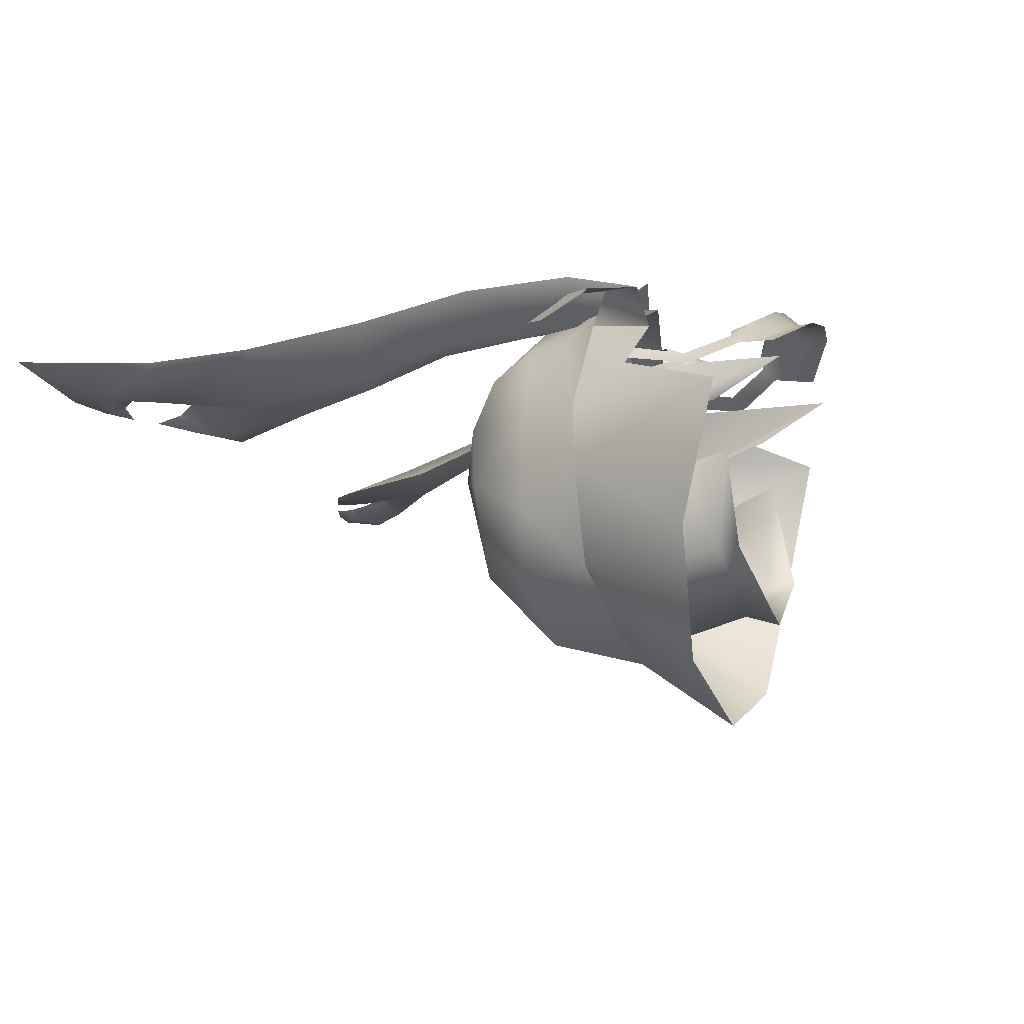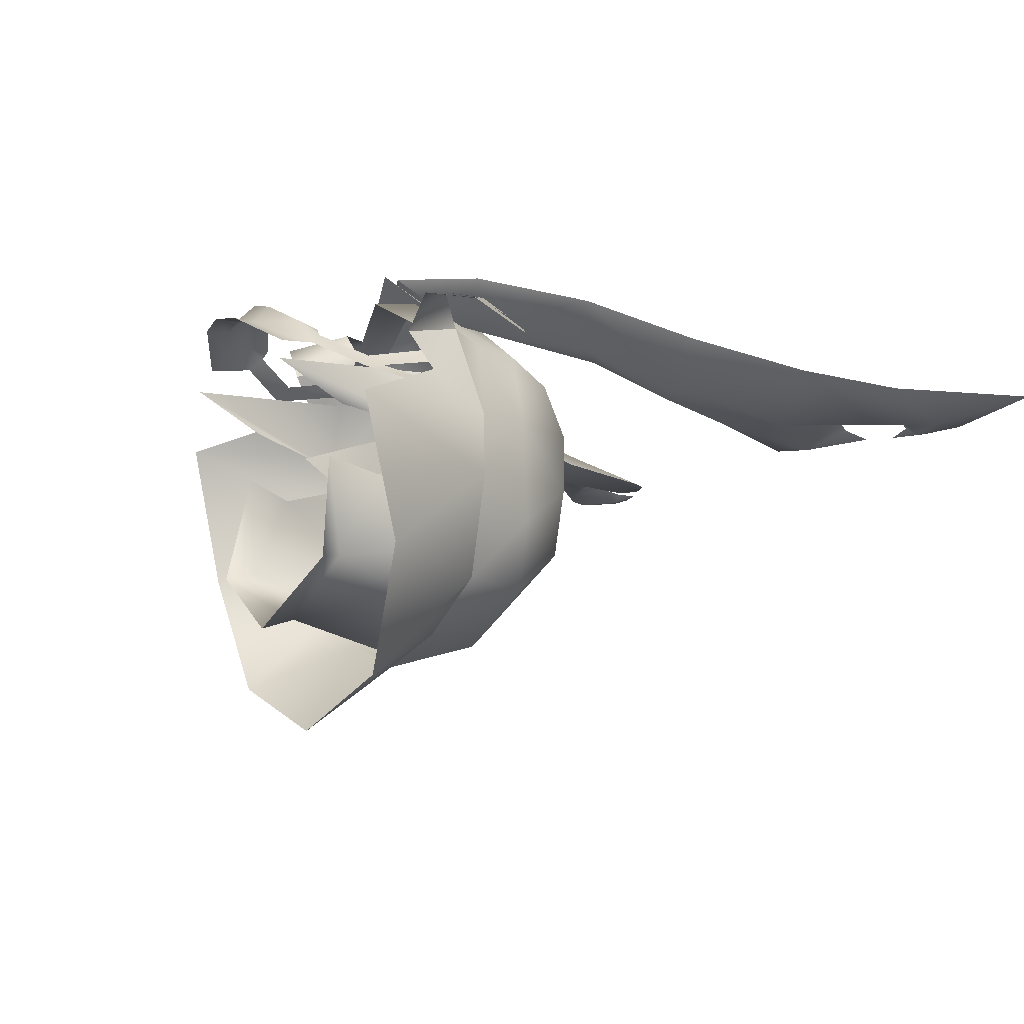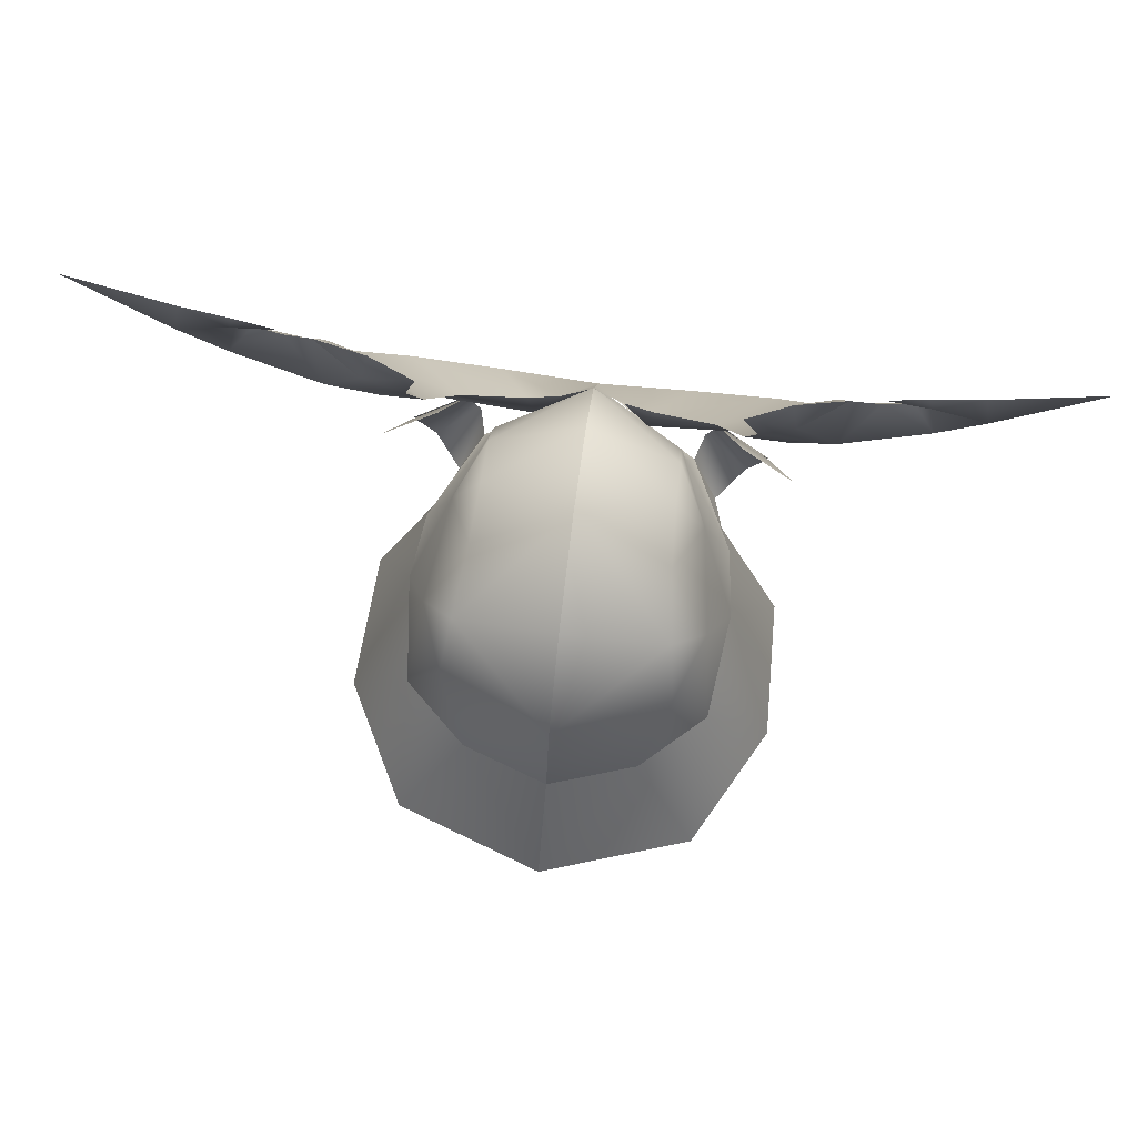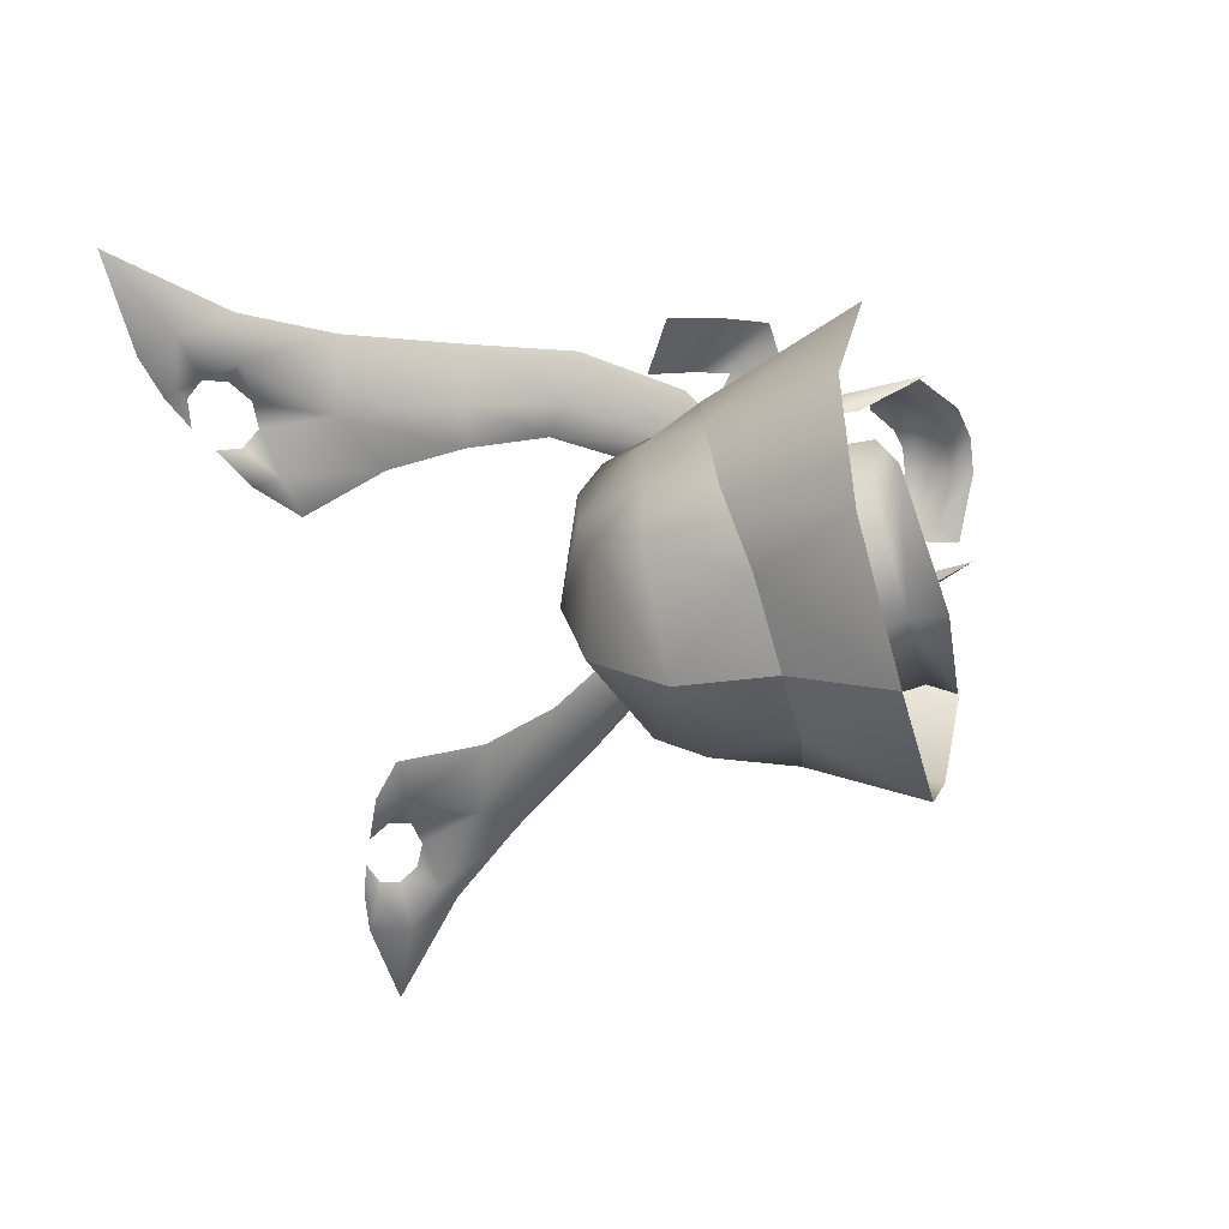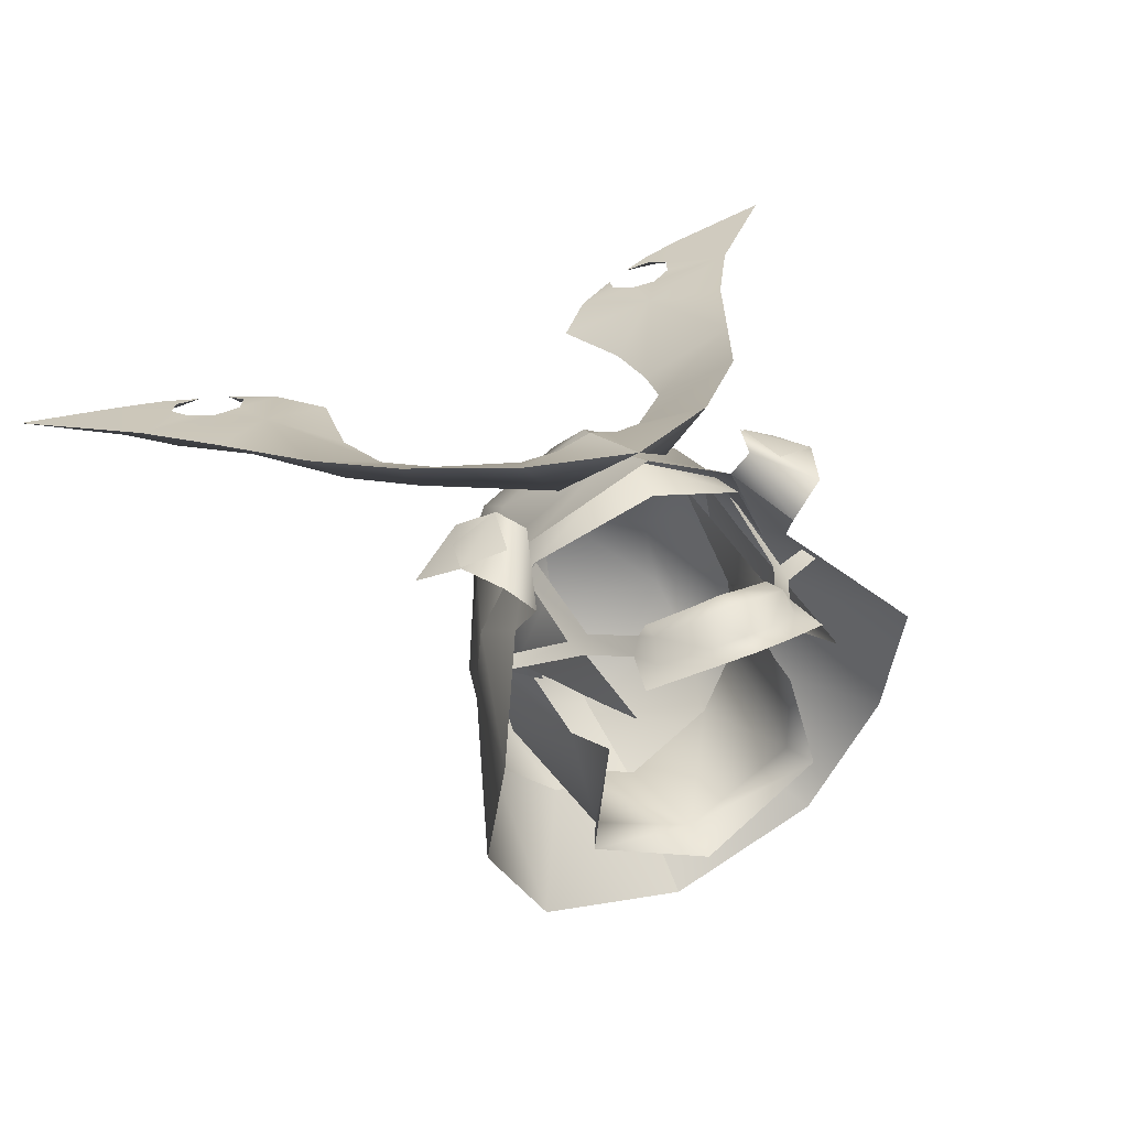
<metadata>
{"format":"obj","ext":"obj","renderer":"f3d","projection":"perspective","resolution":1024,"background":"white","views":[{"elev":-11.7,"azim":-69.4,"up":"+Z"},{"elev":-8.0,"azim":59.3,"up":"+Z"},{"elev":73.0,"azim":-172.9,"up":"+Y"},{"elev":-60.4,"azim":-74.3,"up":"+Z"},{"elev":41.2,"azim":-27.8,"up":"+Z"}]}
</metadata>
<code>
g mesh00
v -6.712 51.33 -1.537
v -7.603 56.99 -5.949
v -6.448 48.82 -6.714
v -5.222 56.18 -9.526
v 0 48.79 -10.18
v 6.712 51.33 -1.537
v 5.915 48.3 -0.4858
v 6.448 48.82 -6.714
v 7.358 47.25 -6.976
v 0 55.75 -12.12
v 5.222 56.18 -9.526
v 6.448 48.82 -6.714
v 7.603 56.99 -5.949
v 6.712 51.33 -1.537
v 7.358 47.25 -6.976
v 0 46.61 -10.84
v 0 48.79 -10.18
v -7.358 47.25 -6.976
v -6.448 48.82 -6.714
v -5.915 48.3 -0.4858
v -6.712 51.33 -1.537
f 1 2 3
f 3 2 4
f 3 4 5
f 6 7 8
f 8 7 9
f 8 9 5
f 4 10 5
f 5 10 11
f 5 11 12
f 12 11 13
f 12 13 14
f 15 16 17
f 17 16 18
f 17 18 19
f 19 18 20
f 19 20 21
v -8.023 55.4 1.1
v -6.283 48.96 2.776
v -6.265 44.67 5.203
v -6.472 55.04 5.294
v -6.269 59.26 6.18
v -7.628 60.11 0.8498
v 6.246 61.49 4.256
v 7.603 53.02 1.647
v 8.081 58.75 -2.063
v -8.081 58.75 -2.063
v -7.603 53.02 1.647
v -6.246 61.49 4.256
v 6.273 44.67 5.203
v 6.291 48.96 2.776
v 8.031 55.4 1.1
v -7.603 56.99 -5.949
v -6.712 51.33 -1.537
v -7.027 55.57 -0.4496
v 7.636 60.11 0.8498
v 6.277 59.26 6.18
v 6.48 55.04 5.294
v 7.027 55.57 -0.4496
v 6.712 51.33 -1.537
v 7.603 56.99 -5.949
f 22 23 24
f 24 25 22
f 22 25 26
f 22 26 27
f 28 29 30
f 31 32 33
f 34 35 36
f 37 38 31
f 31 38 39
f 31 39 32
f 40 41 36
f 36 41 42
f 36 42 34
f 29 43 30
f 30 43 44
f 30 44 45
v -11.22 55.71 9.372
v -7.935 58.1 10.27
v -10.41 58.4 8.658
v -8.664 55.07 10.09
v 10.41 58.4 8.658
v 7.935 58.1 10.27
v 11.22 55.71 9.372
v 8.664 55.07 10.09
f 46 47 48
f 47 46 49
f 50 51 52
f 52 51 53
v 11.65 70.62 5.064
v 14.19 69.96 7.789
v 10.95 64.05 10.19
v 9.642 75.81 3.421
v 13.9 77.34 2.829
v 9.107 71.29 4.854
v -3.455 59 9.378
v -3.859 62.88 8.838
v -1.928 62.08 9.5
v -13.55 78.66 4.687
v -17.52 76.27 5.772
v -14.19 69.96 7.789
v 3.455 59 9.378
v 5.933 58.82 12.08
v 0 56.06 12.91
v 4.907 47.6 6.747
v 4.28 46.1 7.105
v 5.527 45.18 6.517
v 5.688 61.6 7.18
v 7.625 61.24 2.543
v 5.727 64.05 5.441
v -6.099 57.7 7.641
v -6.568 55.94 7.655
v 0 57.37 11.46
v -2.203 43.41 8.375
v -4.28 46.1 7.105
v -5.527 45.18 6.517
v 0 68.18 0.2269
v 5.906 65.38 -1.45
v 6.371 64.39 -5.789
v 2.203 43.41 8.375
v -7.09 55.84 10.42
v -8.196 52.59 7.412
v -6.568 56.84 8.375
v -1.744 45.96 9.5
v 0 44.44 8.666
v 0 45.73 9.862
v -1.928 62.08 9.5
v 0 56.06 12.91
v 0 61.74 10.38
v 5.28 55.91 -11.22
v 0 49.79 -17.21
v 0 55.8 -12.95
v -4.009 47.02 8.253
v -3.787 48.4 7.889
v -4.289 48.26 7.436
v 13.55 78.66 4.687
v 11.06 83.2 2.468
v 8.651 81.06 2.195
v 20.81 81.14 4.527
v 17.52 76.27 5.772
v 14.19 69.96 7.789
v 17.52 76.27 5.772
v 0 61.74 10.38
v 1.928 62.08 9.5
v 11.46 81.32 1.912
v 8.651 81.06 2.195
v 11.06 83.2 2.468
v 13.83 84.52 2.552
v 17.89 83.95 3.257
v 17.2 85.01 2.829
v 17.97 85.28 2.311
v 15.53 85.32 2.478
v 17.69 86.15 2.48
v 0 56.06 12.91
v -5.933 58.82 12.08
v -7.483 66.78 7.061
v -8.651 81.06 2.195
v -11.06 83.2 2.468
v -20.81 81.14 4.527
v -11.46 81.32 1.912
v -13.83 84.52 2.552
v -11.06 83.2 2.468
v 9.216 65.41 7.33
v 4.907 47.6 6.747
v 6.566 50.26 5.332
v 4.289 48.26 7.436
v 5.956 50.93 6.093
v 6.894 56.5 6.247
v 6.264 56.42 7.165
v 6.825 51.55 5.404
v 5.956 50.93 6.093
v 9.986 52.58 3.812
v 9.484 53.32 4.155
v 4.009 47.02 8.253
v 3.787 48.4 7.889
v 1.413 47.32 9.144
v 4.289 48.26 7.436
v 0 61.87 -11.37
v 0 55.8 -12.95
v -5.341 55.91 -11.2
v 5.28 55.91 -11.22
v 0 55.8 -12.95
v 0 61.87 -11.37
v 6.045 58.78 7.542
v 9.348 57.32 2.54
v 6.045 58.78 7.542
v 6.568 56.84 8.375
v 0 58.71 11.14
v 0 55.1 13.01
v 0 55.1 13.01
v 0 58.71 11.14
v -6.568 56.84 8.375
v -6.057 58.78 7.558
v -9.348 57.32 2.54
v -6.057 58.78 7.558
v -5.7 61.6 7.195
v -7.625 61.24 2.543
v -5.743 64.05 5.456
v -9.138 56.82 2.54
v 0 54.4 11.05
v 6.568 55.94 7.655
v 6.099 57.7 7.641
v 9.138 56.82 2.54
v -4.907 47.6 6.747
v -1.88 44.72 8.327
v 0 43.08 8.689
v -6.825 51.55 5.404
v -5.956 50.93 6.093
v -6.894 56.5 6.247
v -6.264 56.42 7.165
v 13.34 83.16 3.102
v 14.04 81.96 3.549
v 15.73 81.79 3.642
v 18.53 81.38 2.533
v 20.46 86.72 2.585
v 20.96 84.1 2.365
v 17.24 82.63 3.581
v 17.89 83.95 3.257
v 17.24 82.63 3.581
v 15.73 81.79 3.642
v 14.04 81.96 3.549
v 13.34 83.16 3.102
v 13.83 84.52 2.552
v 15.53 85.32 2.478
v 17.2 85.01 2.829
v 17.69 86.15 2.48
v 20.46 86.72 2.585
v 26.75 86.8 3.554
v -13.83 84.52 2.552
v -13.34 83.16 3.102
v -14.04 81.96 3.549
v -15.73 81.79 3.642
v -17.24 82.63 3.581
v -17.89 83.95 3.257
v -18.53 81.38 2.533
v -13.9 77.34 2.829
v -17.52 76.27 5.772
v -11.65 70.62 5.064
v -14.19 69.96 7.789
v -9.216 65.41 7.33
v -10.95 64.05 10.19
v -17.89 83.95 3.257
v -17.24 82.63 3.581
v -15.73 81.79 3.642
v -14.04 81.96 3.549
v -13.34 83.16 3.102
v -20.81 81.14 4.527
v -26.75 86.8 3.554
v -20.96 84.1 2.365
v -20.46 86.72 2.585
v -17.97 85.28 2.311
v -17.69 86.15 2.48
v -15.53 85.32 2.478
v -17.2 85.01 2.829
v -26.75 86.8 3.554
v -20.46 86.72 2.585
v -17.69 86.15 2.48
v -17.2 85.01 2.829
v -15.53 85.32 2.478
v 12.84 58.24 7.087
v 9.304 60.33 8.173
v 11.19 55.65 9.32
v 7.845 58.08 10.23
v 9.947 52.82 9.55
v 7.09 55.84 10.42
v 8.196 52.59 7.412
v 6.568 56.84 8.375
v 5.708 65.52 2.274
v 0 66.29 6.15
v 5.727 64.05 5.441
v 0 62.45 10.14
v 5.688 61.6 7.18
v 0 58.71 11.14
v 6.045 58.78 7.542
v 9.348 57.32 2.54
v 9.87 57.11 -1.456
v 8.476 61 -3.941
v 9.093 56.64 -7.868
v 6.865 61.41 -8.267
v -5.735 65.52 2.288
v -5.943 65.38 -1.436
v -8.476 61 -3.941
v -6.428 64.39 -5.775
v -6.927 61.41 -8.251
v 0 68.18 0.2269
v 0 66.56 -6.531
v -6.428 64.39 -5.775
v -6.927 61.41 -8.251
v -9.139 56.64 -7.844
v 1.88 44.72 8.327
v 1.744 45.96 9.5
v 0 47.1 9.514
v -9.947 52.82 9.55
v -7.846 58.08 10.23
v -11.19 55.65 9.32
v -9.304 60.33 8.173
v -12.84 58.24 7.087
v 0 66.29 6.15
v -5.743 64.05 5.456
v 0 62.45 10.14
v -5.7 61.6 7.195
v 0 58.71 11.14
v -6.057 58.78 7.558
v 9.093 56.64 -7.868
v 6.865 61.41 -8.267
v 0 66.56 -6.531
v 6.371 64.39 -5.789
v -9.139 56.64 -7.844
v -9.87 57.11 -1.456
v -9.348 57.32 2.54
v -9.484 53.32 4.155
v -9.986 52.58 3.812
v -6.566 50.26 5.332
v -5.956 50.93 6.093
v -4.907 47.6 6.747
v -4.289 48.26 7.436
v 26.75 86.8 3.554
v 20.81 81.14 4.527
v 7.483 66.78 7.061
v 3.859 62.88 8.838
v -9.107 71.29 4.854
v -9.642 75.81 3.421
v -8.651 81.06 2.195
v -5.933 58.82 12.08
v -3.859 62.88 8.838
v -10.95 64.05 10.19
v -7.483 66.78 7.061
v -9.107 71.29 4.854
v -9.642 75.81 3.421
v 9.642 75.81 3.421
v 9.107 71.29 4.854
v 7.483 66.78 7.061
v 10.95 64.05 10.19
v 3.859 62.88 8.838
v 5.933 58.82 12.08
v 1.928 62.08 9.5
v 0 56.06 12.91
v 0 61.74 10.38
v 9.145 49.8 -14.13
v 9.093 56.64 -7.868
v 13.19 49.17 -6.564
v 9.87 57.11 -1.456
v 12.93 47.18 2.361
v 9.348 57.32 2.54
v 8.784 54.04 5.054
v 6.568 56.84 8.375
v 8.196 52.59 7.412
v 0 55.8 -12.95
v 0 49.79 -17.21
v -5.341 55.91 -11.2
v -9.145 49.8 -14.13
v -9.139 56.64 -7.844
v -13.19 49.17 -6.564
v -9.87 57.11 -1.456
v -12.93 47.18 2.361
v -9.348 57.32 2.54
v -8.784 54.04 5.054
v -6.568 56.84 8.375
v -8.196 52.59 7.412
v -1.413 47.32 9.144
f 54 55 56
f 57 58 59
f 60 61 62
f 63 64 65
f 66 67 68
f 69 70 71
f 72 73 74
f 75 76 77
f 78 79 80
f 81 82 83
f 70 84 71
f 85 86 87
f 88 89 90
f 91 92 93
f 94 95 96
f 97 98 99
f 100 101 102
f 103 100 104
f 104 100 105
f 55 54 106
f 66 107 108
f 58 57 109
f 57 110 109
f 109 110 111
f 109 111 112
f 113 114 115
f 115 114 116
f 115 116 117
f 118 119 60
f 61 60 120
f 121 122 63
f 64 63 123
f 124 125 126
f 67 66 56
f 56 66 127
f 56 127 54
f 128 129 130
f 130 129 131
f 132 133 134
f 134 133 135
f 136 137 129
f 129 137 134
f 129 134 131
f 138 139 140
f 70 69 138
f 138 69 141
f 138 141 139
f 142 143 144
f 145 146 147
f 73 72 148
f 149 150 151
f 151 150 152
f 151 152 153
f 154 155 156
f 156 155 157
f 156 157 158
f 159 160 161
f 161 160 162
f 76 75 163
f 76 164 77
f 77 164 165
f 77 165 166
f 166 165 167
f 99 168 97
f 79 78 169
f 169 78 170
f 169 170 89
f 171 172 173
f 173 172 174
f 112 175 109
f 109 175 176
f 109 176 58
f 58 176 177
f 58 177 178
f 117 179 115
f 115 179 180
f 115 180 113
f 113 180 178
f 113 178 181
f 181 178 177
f 182 183 103
f 103 183 184
f 103 184 100
f 100 184 185
f 100 185 101
f 101 185 186
f 101 186 187
f 188 189 190
f 190 189 182
f 190 182 191
f 191 182 103
f 191 103 192
f 193 194 122
f 122 194 195
f 122 195 63
f 63 195 196
f 63 196 123
f 123 196 197
f 123 197 198
f 199 200 201
f 201 200 202
f 201 202 203
f 203 202 204
f 203 204 205
f 206 207 199
f 199 207 208
f 199 208 200
f 200 208 209
f 200 209 124
f 124 209 210
f 124 210 125
f 211 212 213
f 213 212 214
f 213 214 215
f 215 214 216
f 215 216 217
f 217 218 215
f 215 218 206
f 215 206 213
f 213 206 199
f 213 199 211
f 211 199 201
f 219 123 220
f 220 123 198
f 220 198 221
f 221 198 222
f 221 222 223
f 224 225 226
f 226 225 227
f 226 227 228
f 228 227 229
f 228 229 230
f 230 229 231
f 82 81 232
f 232 81 233
f 232 233 234
f 234 233 235
f 234 235 236
f 236 235 237
f 236 237 238
f 148 239 73
f 73 239 240
f 73 240 241
f 241 240 242
f 241 242 243
f 162 244 161
f 161 244 245
f 161 245 246
f 246 245 247
f 246 247 248
f 249 250 251
f 251 250 142
f 251 142 252
f 252 142 144
f 252 144 253
f 84 70 254
f 254 70 138
f 254 138 255
f 255 138 140
f 255 140 256
f 86 85 257
f 257 85 258
f 257 258 259
f 259 258 260
f 259 260 261
f 251 245 249
f 249 245 244
f 249 244 262
f 262 244 263
f 262 263 264
f 264 263 265
f 264 265 266
f 266 265 267
f 268 145 269
f 269 145 147
f 269 147 83
f 83 147 270
f 83 270 81
f 243 271 241
f 241 271 82
f 241 82 73
f 73 82 232
f 73 232 74
f 248 272 246
f 246 272 273
f 246 273 161
f 161 273 274
f 161 274 159
f 89 88 169
f 169 88 97
f 169 97 79
f 79 97 168
f 79 168 80
f 275 276 171
f 171 276 277
f 171 277 278
f 278 277 279
f 278 279 280
f 179 281 180
f 180 281 282
f 180 282 178
f 178 282 106
f 178 106 58
f 58 106 54
f 58 54 59
f 59 54 127
f 59 127 283
f 283 127 66
f 283 66 284
f 284 66 108
f 119 205 60
f 60 205 204
f 60 204 120
f 120 204 202
f 120 202 285
f 285 202 200
f 285 200 286
f 286 200 124
f 286 124 287
f 287 124 126
f 92 91 288
f 288 91 289
f 288 289 290
f 290 289 291
f 290 291 65
f 65 291 292
f 65 292 63
f 63 292 293
f 63 293 121
f 102 294 100
f 100 294 295
f 100 295 105
f 105 295 296
f 105 296 297
f 297 296 298
f 297 298 299
f 299 298 300
f 299 300 301
f 301 300 302
f 95 94 303
f 303 94 304
f 303 304 305
f 305 304 306
f 305 306 307
f 307 306 308
f 307 308 309
f 309 308 310
f 309 310 311
f 312 313 314
f 314 313 315
f 314 315 316
f 316 315 317
f 316 317 318
f 318 317 319
f 318 319 320
f 320 319 321
f 320 321 322
f 322 321 323
f 98 97 324
f 324 97 88
f 324 88 256
f 256 88 90
f 256 90 255
f 255 90 89
f 255 89 254
f 254 89 170
f 254 170 84

</code>
